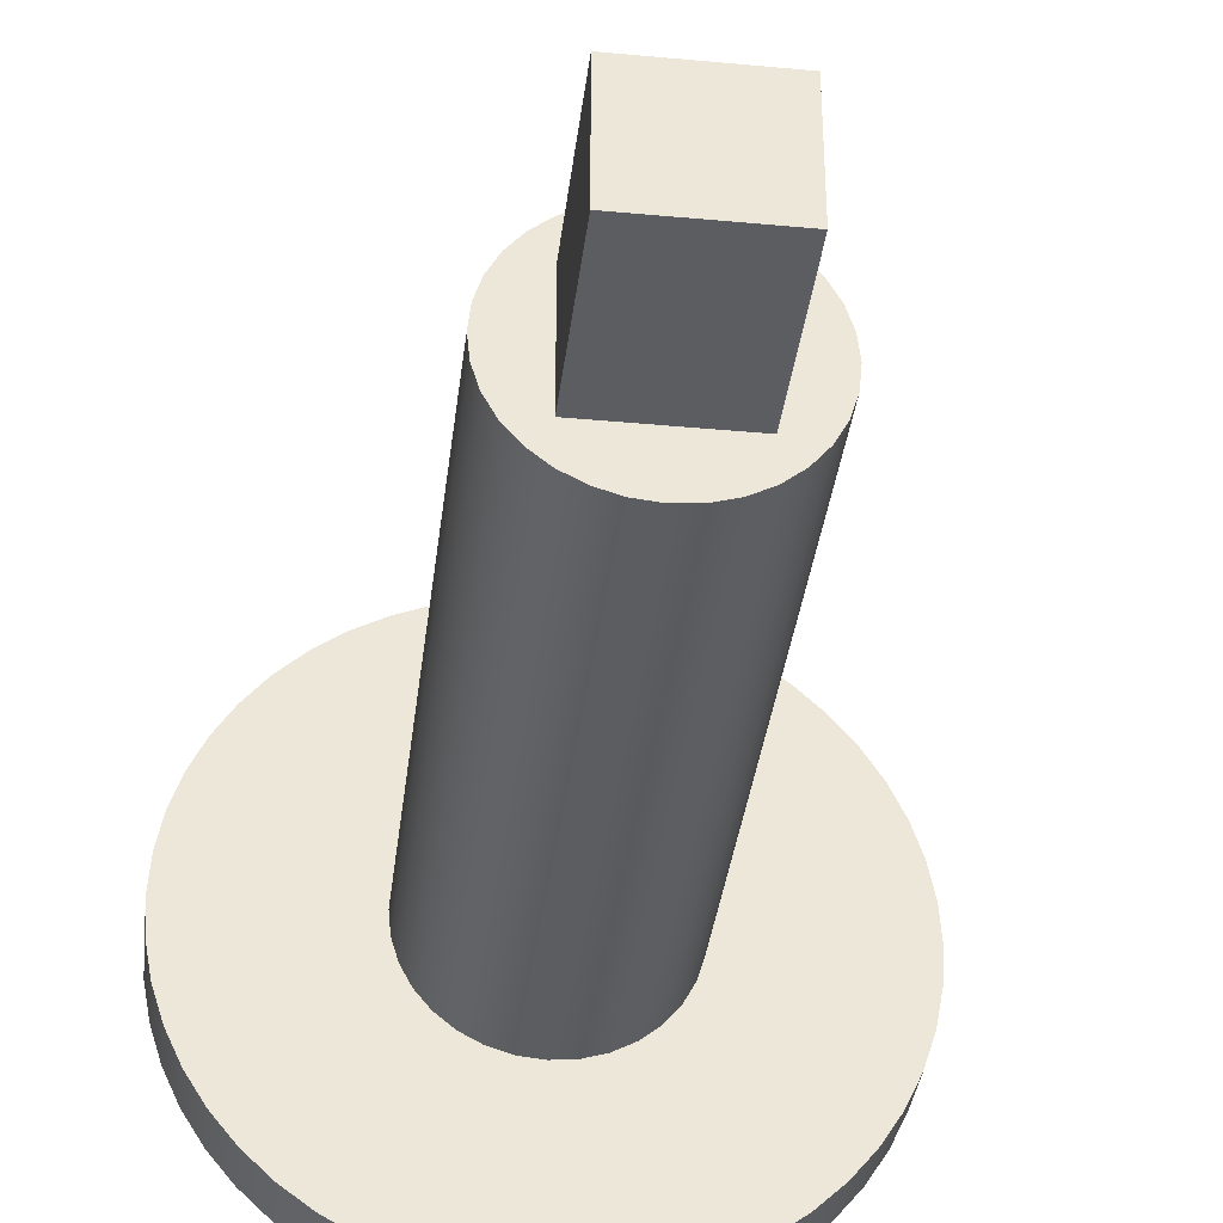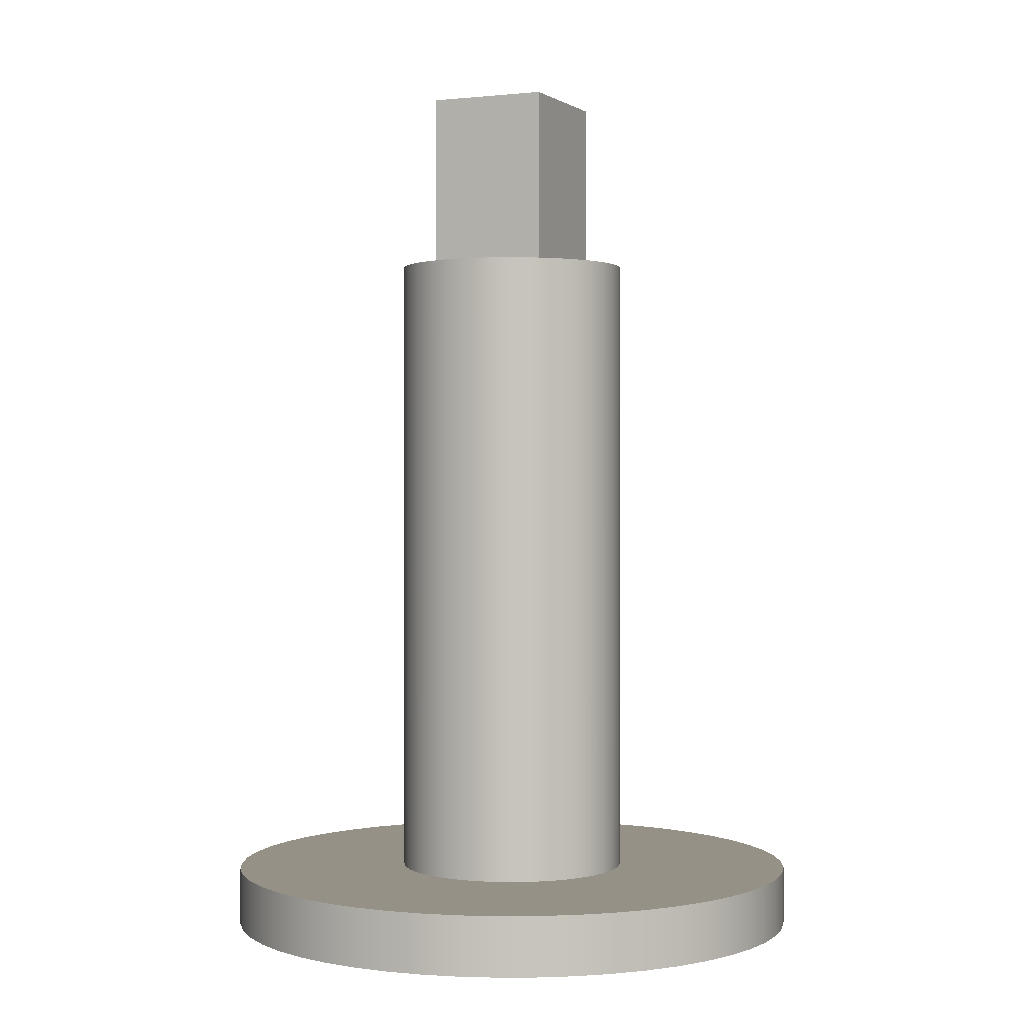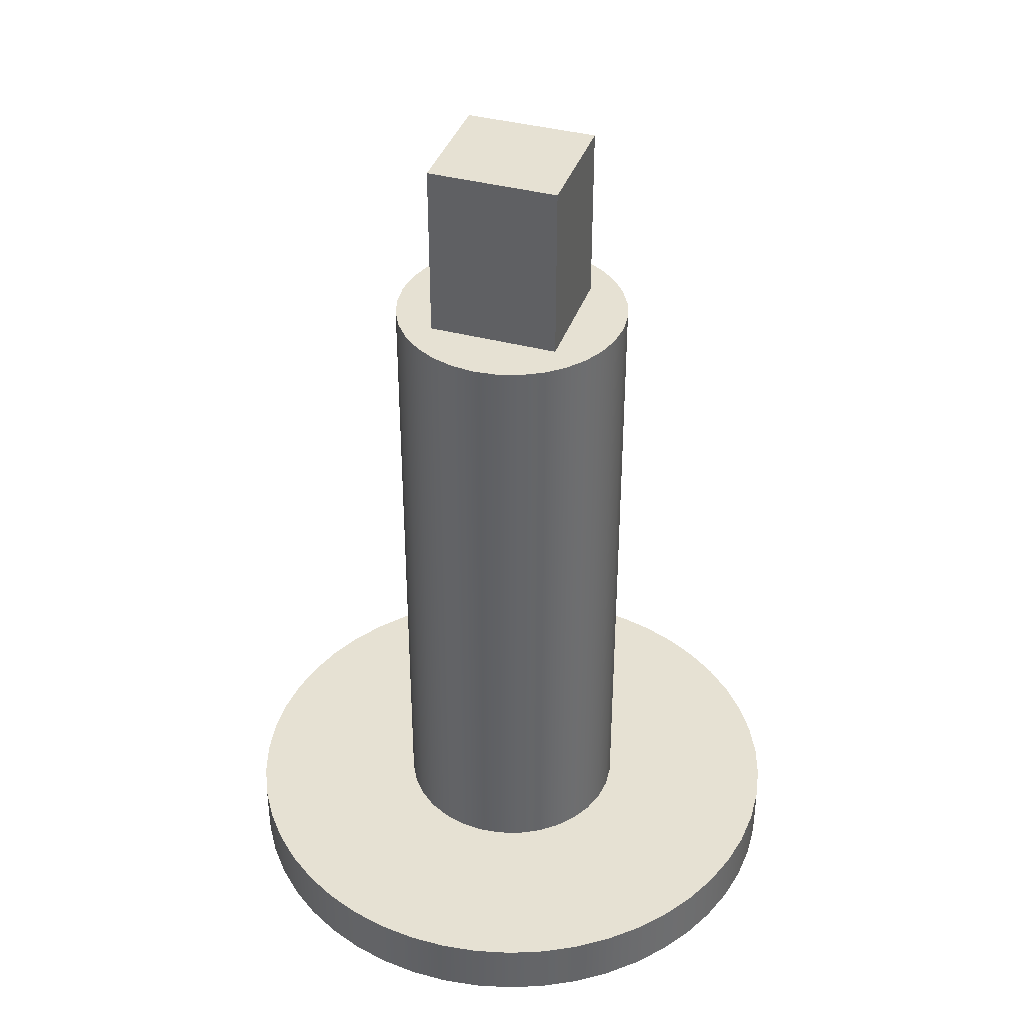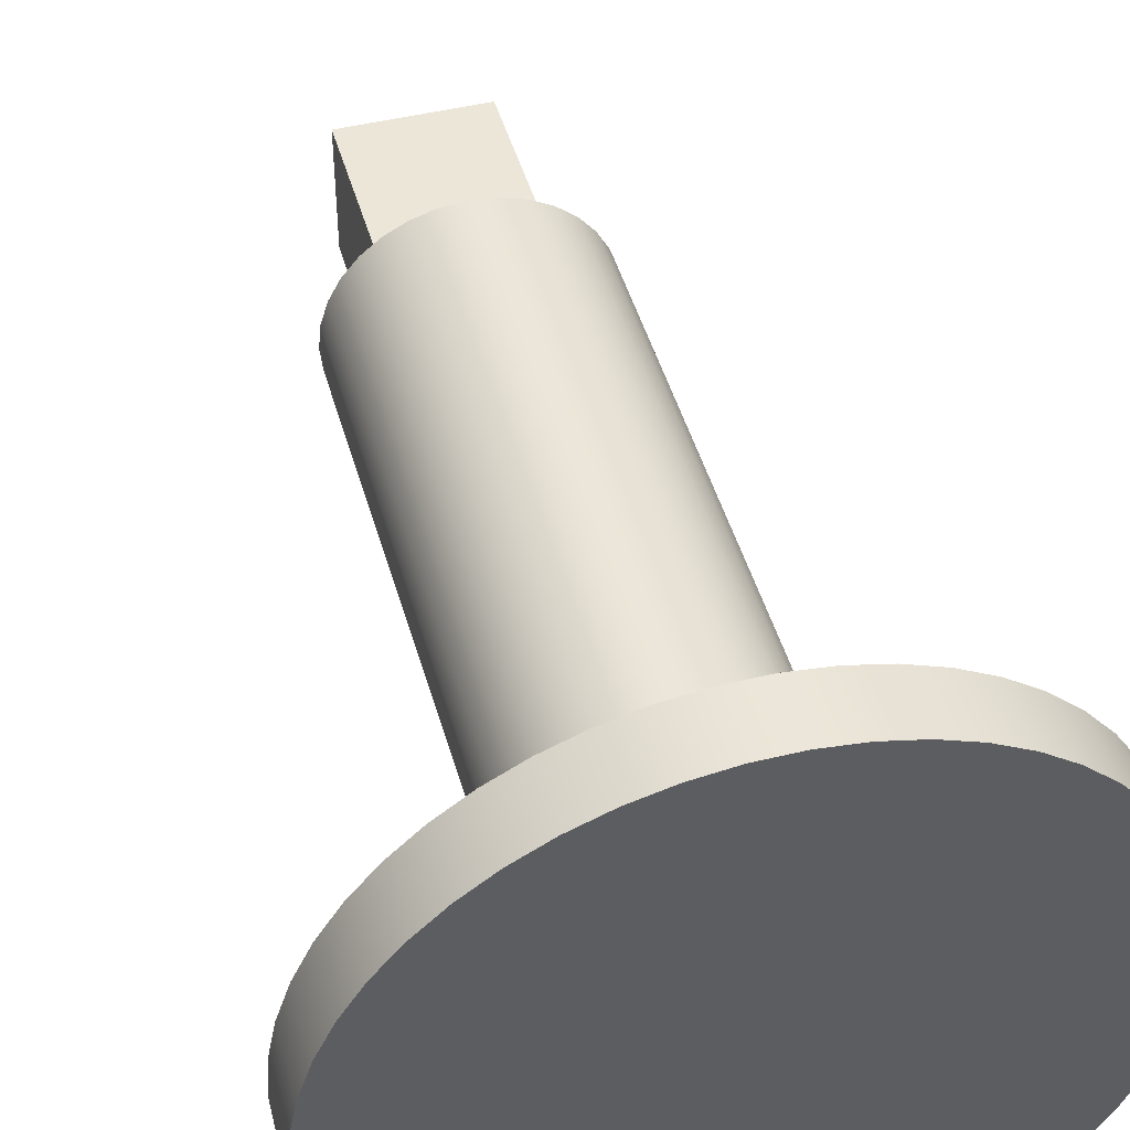
<metadata>
{"format":"obj","ext":"obj","renderer":"f3d","projection":"perspective","resolution":1024,"background":"white","views":[{"elev":-36.5,"azim":173.1,"up":"+Z"},{"elev":0.7,"azim":-65.7,"up":"+Y"},{"elev":38.8,"azim":-161.5,"up":"+Y"},{"elev":46.4,"azim":-15.5,"up":"+Z"}]}
</metadata>
<code>
v 0.552 6 0.5113
v 0.552 6 -0.5113
v 0.552 7.5 -0.5113
v 0.552 7.5 0.5113
v -0.552 6 0.5113
v 0.552 6 0.5113
v 0.552 7.5 0.5113
v -0.552 7.5 0.5113
v -0.552 6 -0.5113
v -0.552 6 0.5113
v -0.552 7.5 0.5113
v -0.552 7.5 -0.5113
v 0.552 6 -0.5113
v -0.552 6 -0.5113
v -0.552 7.5 -0.5113
v 0.552 7.5 -0.5113
v 0.552 7.5 -0.5113
v -0.552 7.5 -0.5113
v -0.552 7.5 0.5113
v 0.552 7.5 0.5113
v 1 6 -1.225e-16
v 0.9808 6 0.1951
v 0.9239 6 0.3827
v 0.8315 6 0.5556
v 0.7071 6 0.7071
v 0.5556 6 0.8315
v 0.3827 6 0.9239
v 0.1951 6 0.9808
v -6.123e-17 6 1
v -0.1951 6 0.9808
v -0.3827 6 0.9239
v -0.5556 6 0.8315
v -0.7071 6 0.7071
v -0.8315 6 0.5556
v -0.9239 6 0.3827
v -0.9808 6 0.1951
v -1 6 0
v -0.9808 6 -0.1951
v -0.9239 6 -0.3827
v -0.8315 6 -0.5556
v -0.7071 6 -0.7071
v -0.5556 6 -0.8315
v -0.3827 6 -0.9239
v -0.1951 6 -0.9808
v -6.123e-17 6 -1
v 0.1951 6 -0.9808
v 0.3827 6 -0.9239
v 0.5556 6 -0.8315
v 0.7071 6 -0.7071
v 0.8315 6 -0.5556
v 0.9239 6 -0.3827
v 0.9808 6 -0.1951
v 1 0.5 -1.225e-16
v 0.9808 0.5 -0.1951
v 0.9239 0.5 -0.3827
v 0.8315 0.5 -0.5556
v 0.7071 0.5 -0.7071
v 0.5556 0.5 -0.8315
v 0.3827 0.5 -0.9239
v 0.1951 0.5 -0.9808
v -6.123e-17 0.5 -1
v -0.1951 0.5 -0.9808
v -0.3827 0.5 -0.9239
v -0.5556 0.5 -0.8315
v -0.7071 0.5 -0.7071
v -0.8315 0.5 -0.5556
v -0.9239 0.5 -0.3827
v -0.9808 0.5 -0.1951
v -1 0.5 0
v -0.9808 0.5 0.1951
v -0.9239 0.5 0.3827
v -0.8315 0.5 0.5556
v -0.7071 0.5 0.7071
v -0.5556 0.5 0.8315
v -0.3827 0.5 0.9239
v -0.1951 0.5 0.9808
v -6.123e-17 0.5 1
v 0.1951 0.5 0.9808
v 0.3827 0.5 0.9239
v 0.5556 0.5 0.8315
v 0.7071 0.5 0.7071
v 0.8315 0.5 0.5556
v 0.9239 0.5 0.3827
v 0.9808 0.5 0.1951
v 1 0.5 -1.225e-16
v 1 6 -1.225e-16
v 0.552 6 -0.5113
v 0.552 6 0.5113
v -0.552 6 0.5113
v -0.552 6 -0.5113
v 1 6 -1.225e-16
v 0.9808 6 -0.1951
v 0.9239 6 -0.3827
v 0.8315 6 -0.5556
v 0.7071 6 -0.7071
v 0.5556 6 -0.8315
v 0.3827 6 -0.9239
v 0.1951 6 -0.9808
v -6.123e-17 6 -1
v -0.1951 6 -0.9808
v -0.3827 6 -0.9239
v -0.5556 6 -0.8315
v -0.7071 6 -0.7071
v -0.8315 6 -0.5556
v -0.9239 6 -0.3827
v -0.9808 6 -0.1951
v -1 6 0
v -0.9808 6 0.1951
v -0.9239 6 0.3827
v -0.8315 6 0.5556
v -0.7071 6 0.7071
v -0.5556 6 0.8315
v -0.3827 6 0.9239
v -0.1951 6 0.9808
v -6.123e-17 6 1
v 0.1951 6 0.9808
v 0.3827 6 0.9239
v 0.5556 6 0.8315
v 0.7071 6 0.7071
v 0.8315 6 0.5556
v 0.9239 6 0.3827
v 0.9808 6 0.1951
v -2.5 0.5 3.062e-16
v -2.48 0.5 -0.3133
v -2.421 0.5 -0.6217
v -2.324 0.5 -0.9203
v -2.191 0.5 -1.204
v -2.023 0.5 -1.469
v -1.822 0.5 -1.711
v -1.594 0.5 -1.926
v -1.34 0.5 -2.111
v -1.064 0.5 -2.262
v -0.7725 0.5 -2.378
v -0.4685 0.5 -2.456
v -0.157 0.5 -2.495
v 0.157 0.5 -2.495
v 0.4685 0.5 -2.456
v 0.7725 0.5 -2.378
v 1.064 0.5 -2.262
v 1.34 0.5 -2.111
v 1.594 0.5 -1.926
v 1.822 0.5 -1.711
v 2.023 0.5 -1.469
v 2.191 0.5 -1.204
v 2.324 0.5 -0.9203
v 2.421 0.5 -0.6217
v 2.48 0.5 -0.3133
v 2.5 0.5 -1.11e-15
v 2.48 0.5 0.3133
v 2.421 0.5 0.6217
v 2.324 0.5 0.9203
v 2.191 0.5 1.204
v 2.023 0.5 1.469
v 1.822 0.5 1.711
v 1.594 0.5 1.926
v 1.34 0.5 2.111
v 1.064 0.5 2.262
v 0.7725 0.5 2.378
v 0.4685 0.5 2.456
v 0.157 0.5 2.495
v -0.157 0.5 2.495
v -0.4685 0.5 2.456
v -0.7725 0.5 2.378
v -1.064 0.5 2.262
v -1.34 0.5 2.111
v -1.594 0.5 1.926
v -1.822 0.5 1.711
v -2.023 0.5 1.469
v -2.191 0.5 1.204
v -2.324 0.5 0.9203
v -2.421 0.5 0.6217
v -2.48 0.5 0.3133
v -2.5 0 3.062e-16
v -2.48 0 0.3133
v -2.421 0 0.6217
v -2.324 0 0.9203
v -2.191 0 1.204
v -2.023 0 1.469
v -1.822 0 1.711
v -1.594 0 1.926
v -1.34 0 2.111
v -1.064 0 2.262
v -0.7725 0 2.378
v -0.4685 0 2.456
v -0.157 0 2.495
v 0.157 0 2.495
v 0.4685 0 2.456
v 0.7725 0 2.378
v 1.064 0 2.262
v 1.34 0 2.111
v 1.594 0 1.926
v 1.822 0 1.711
v 2.023 0 1.469
v 2.191 0 1.204
v 2.324 0 0.9203
v 2.421 0 0.6217
v 2.48 0 0.3133
v 2.5 0 -1.11e-15
v 2.48 0 -0.3133
v 2.421 0 -0.6217
v 2.324 0 -0.9203
v 2.191 0 -1.204
v 2.023 0 -1.469
v 1.822 0 -1.711
v 1.594 0 -1.926
v 1.34 0 -2.111
v 1.064 0 -2.262
v 0.7725 0 -2.378
v 0.4685 0 -2.456
v 0.157 0 -2.495
v -0.157 0 -2.495
v -0.4685 0 -2.456
v -0.7725 0 -2.378
v -1.064 0 -2.262
v -1.34 0 -2.111
v -1.594 0 -1.926
v -1.822 0 -1.711
v -2.023 0 -1.469
v -2.191 0 -1.204
v -2.324 0 -0.9203
v -2.421 0 -0.6217
v -2.48 0 -0.3133
v -2.5 0 3.062e-16
v -2.5 0.5 3.062e-16
v 1 0.5 -1.225e-16
v 0.9808 0.5 0.1951
v 0.9239 0.5 0.3827
v 0.8315 0.5 0.5556
v 0.7071 0.5 0.7071
v 0.5556 0.5 0.8315
v 0.3827 0.5 0.9239
v 0.1951 0.5 0.9808
v -6.123e-17 0.5 1
v -0.1951 0.5 0.9808
v -0.3827 0.5 0.9239
v -0.5556 0.5 0.8315
v -0.7071 0.5 0.7071
v -0.8315 0.5 0.5556
v -0.9239 0.5 0.3827
v -0.9808 0.5 0.1951
v -1 0.5 0
v -0.9808 0.5 -0.1951
v -0.9239 0.5 -0.3827
v -0.8315 0.5 -0.5556
v -0.7071 0.5 -0.7071
v -0.5556 0.5 -0.8315
v -0.3827 0.5 -0.9239
v -0.1951 0.5 -0.9808
v -6.123e-17 0.5 -1
v 0.1951 0.5 -0.9808
v 0.3827 0.5 -0.9239
v 0.5556 0.5 -0.8315
v 0.7071 0.5 -0.7071
v 0.8315 0.5 -0.5556
v 0.9239 0.5 -0.3827
v 0.9808 0.5 -0.1951
v -2.5 0.5 3.062e-16
v -2.48 0.5 0.3133
v -2.421 0.5 0.6217
v -2.324 0.5 0.9203
v -2.191 0.5 1.204
v -2.023 0.5 1.469
v -1.822 0.5 1.711
v -1.594 0.5 1.926
v -1.34 0.5 2.111
v -1.064 0.5 2.262
v -0.7725 0.5 2.378
v -0.4685 0.5 2.456
v -0.157 0.5 2.495
v 0.157 0.5 2.495
v 0.4685 0.5 2.456
v 0.7725 0.5 2.378
v 1.064 0.5 2.262
v 1.34 0.5 2.111
v 1.594 0.5 1.926
v 1.822 0.5 1.711
v 2.023 0.5 1.469
v 2.191 0.5 1.204
v 2.324 0.5 0.9203
v 2.421 0.5 0.6217
v 2.48 0.5 0.3133
v 2.5 0.5 -1.11e-15
v 2.48 0.5 -0.3133
v 2.421 0.5 -0.6217
v 2.324 0.5 -0.9203
v 2.191 0.5 -1.204
v 2.023 0.5 -1.469
v 1.822 0.5 -1.711
v 1.594 0.5 -1.926
v 1.34 0.5 -2.111
v 1.064 0.5 -2.262
v 0.7725 0.5 -2.378
v 0.4685 0.5 -2.456
v 0.157 0.5 -2.495
v -0.157 0.5 -2.495
v -0.4685 0.5 -2.456
v -0.7725 0.5 -2.378
v -1.064 0.5 -2.262
v -1.34 0.5 -2.111
v -1.594 0.5 -1.926
v -1.822 0.5 -1.711
v -2.023 0.5 -1.469
v -2.191 0.5 -1.204
v -2.324 0.5 -0.9203
v -2.421 0.5 -0.6217
v -2.48 0.5 -0.3133
v -2.5 0 3.062e-16
v -2.48 0 -0.3133
v -2.421 0 -0.6217
v -2.324 0 -0.9203
v -2.191 0 -1.204
v -2.023 0 -1.469
v -1.822 0 -1.711
v -1.594 0 -1.926
v -1.34 0 -2.111
v -1.064 0 -2.262
v -0.7725 0 -2.378
v -0.4685 0 -2.456
v -0.157 0 -2.495
v 0.157 0 -2.495
v 0.4685 0 -2.456
v 0.7725 0 -2.378
v 1.064 0 -2.262
v 1.34 0 -2.111
v 1.594 0 -1.926
v 1.822 0 -1.711
v 2.023 0 -1.469
v 2.191 0 -1.204
v 2.324 0 -0.9203
v 2.421 0 -0.6217
v 2.48 0 -0.3133
v 2.5 0 -1.11e-15
v 2.48 0 0.3133
v 2.421 0 0.6217
v 2.324 0 0.9203
v 2.191 0 1.204
v 2.023 0 1.469
v 1.822 0 1.711
v 1.594 0 1.926
v 1.34 0 2.111
v 1.064 0 2.262
v 0.7725 0 2.378
v 0.4685 0 2.456
v 0.157 0 2.495
v -0.157 0 2.495
v -0.4685 0 2.456
v -0.7725 0 2.378
v -1.064 0 2.262
v -1.34 0 2.111
v -1.594 0 1.926
v -1.822 0 1.711
v -2.023 0 1.469
v -2.191 0 1.204
v -2.324 0 0.9203
v -2.421 0 0.6217
v -2.48 0 0.3133
g c889f708-e30d-11ea-a6b1-54bf646e7e1f
f 1 2 4
f 4 2 3
g c88a6c42-e30d-11ea-99d6-54bf646e7e1f
f 5 6 8
f 8 6 7
g c88ae178-e30d-11ea-86b7-54bf646e7e1f
f 9 10 12
f 12 10 11
g c88b5688-e30d-11ea-ac24-54bf646e7e1f
f 13 14 16
f 16 14 15
g c88bcbc2-e30d-11ea-90bf-54bf646e7e1f
f 18 19 17
f 17 19 20
g c8579d76-e30d-11ea-ac4a-54bf646e7e1f
f 22 84 21
f 21 84 85
f 86 53 52
f 52 53 54
f 52 54 51
f 51 54 55
f 51 55 50
f 50 55 56
f 50 56 49
f 49 56 57
f 49 57 48
f 48 57 58
f 48 58 47
f 47 58 59
f 47 59 46
f 46 59 60
f 46 60 45
f 45 60 61
f 45 61 44
f 44 61 62
f 44 62 43
f 43 62 63
f 43 63 42
f 42 63 64
f 42 64 41
f 41 64 65
f 41 65 40
f 40 65 66
f 40 66 39
f 39 66 67
f 39 67 38
f 38 67 68
f 38 68 37
f 37 68 69
f 37 69 36
f 36 69 70
f 36 70 35
f 35 70 71
f 35 71 34
f 34 71 72
f 34 72 33
f 33 72 73
f 33 73 32
f 32 73 74
f 32 74 31
f 31 74 75
f 31 75 30
f 30 75 76
f 30 76 29
f 29 76 77
f 29 77 28
f 28 77 78
f 28 78 27
f 27 78 79
f 27 79 26
f 26 79 80
f 26 80 25
f 25 80 81
f 25 81 24
f 24 81 82
f 24 82 23
f 23 82 83
f 23 83 22
f 22 83 84
g c857eb9c-e30d-11ea-861f-54bf646e7e1f
f 88 91 87
f 87 91 92
f 87 92 93
f 89 115 88
f 88 115 116
f 88 116 117
f 90 107 89
f 89 107 108
f 89 108 109
f 87 99 90
f 90 99 100
f 90 100 101
f 93 94 87
f 87 94 95
f 87 95 96
f 96 97 87
f 87 97 98
f 87 98 99
f 101 102 90
f 90 102 103
f 90 103 104
f 104 105 90
f 90 105 106
f 90 106 107
f 109 110 89
f 89 110 111
f 89 111 112
f 112 113 89
f 89 113 114
f 89 114 115
f 117 118 88
f 88 118 119
f 88 119 120
f 120 121 88
f 88 121 122
f 88 122 91
g c832ff2c-e30d-11ea-b509-54bf646e7e1f
f 124 222 123
f 123 222 223
f 224 173 172
f 172 173 174
f 172 174 171
f 171 174 175
f 171 175 170
f 170 175 176
f 170 176 169
f 169 176 177
f 169 177 168
f 168 177 178
f 168 178 167
f 167 178 179
f 167 179 166
f 166 179 180
f 166 180 165
f 165 180 181
f 165 181 164
f 164 181 182
f 164 182 163
f 163 182 183
f 163 183 162
f 162 183 184
f 162 184 161
f 161 184 185
f 161 185 160
f 160 185 186
f 160 186 159
f 159 186 187
f 159 187 158
f 158 187 188
f 158 188 157
f 157 188 189
f 157 189 156
f 156 189 190
f 156 190 155
f 155 190 191
f 155 191 154
f 154 191 192
f 154 192 153
f 153 192 193
f 153 193 152
f 152 193 194
f 152 194 151
f 151 194 195
f 151 195 150
f 150 195 196
f 150 196 149
f 149 196 197
f 149 197 148
f 148 197 198
f 148 198 147
f 147 198 199
f 147 199 146
f 146 199 200
f 146 200 145
f 145 200 201
f 145 201 144
f 144 201 202
f 144 202 143
f 143 202 203
f 143 203 142
f 142 203 204
f 142 204 141
f 141 204 205
f 141 205 140
f 140 205 206
f 140 206 139
f 139 206 207
f 139 207 138
f 138 207 208
f 138 208 137
f 137 208 209
f 137 209 136
f 136 209 210
f 136 210 135
f 135 210 211
f 135 211 134
f 134 211 212
f 134 212 133
f 133 212 213
f 133 213 132
f 132 213 214
f 132 214 131
f 131 214 215
f 131 215 130
f 130 215 216
f 130 216 129
f 129 216 217
f 129 217 128
f 128 217 218
f 128 218 127
f 127 218 219
f 127 219 126
f 126 219 220
f 126 220 125
f 125 220 221
f 125 221 124
f 124 221 222
g c8334d58-e30d-11ea-98a2-54bf646e7e1f
f 226 281 225
f 225 281 282
f 225 282 283
f 281 226 280
f 280 226 227
f 280 227 279
f 279 227 278
f 278 227 228
f 278 228 277
f 277 228 229
f 277 229 276
f 276 229 275
f 275 229 230
f 275 230 274
f 274 230 273
f 273 230 231
f 273 231 272
f 272 231 232
f 272 232 271
f 271 232 270
f 270 232 233
f 270 233 269
f 269 233 234
f 269 234 268
f 268 234 267
f 267 234 235
f 267 235 266
f 266 235 236
f 266 236 265
f 265 236 264
f 264 236 237
f 264 237 263
f 263 237 262
f 262 237 238
f 262 238 261
f 261 238 239
f 261 239 260
f 260 239 259
f 259 239 240
f 259 240 258
f 258 240 241
f 258 241 257
f 257 241 306
f 306 241 242
f 306 242 305
f 305 242 243
f 305 243 304
f 304 243 303
f 303 243 244
f 303 244 302
f 302 244 245
f 302 245 301
f 301 245 300
f 300 245 246
f 300 246 299
f 299 246 298
f 298 246 247
f 298 247 297
f 297 247 248
f 297 248 296
f 296 248 295
f 295 248 249
f 295 249 294
f 294 249 250
f 294 250 293
f 293 250 292
f 292 250 251
f 292 251 291
f 291 251 252
f 291 252 290
f 290 252 289
f 289 252 253
f 289 253 288
f 288 253 287
f 287 253 254
f 287 254 286
f 286 254 255
f 286 255 285
f 285 255 284
f 284 255 256
f 284 256 283
f 283 256 225
g c8337462-e30d-11ea-92c0-54bf646e7e1f
f 308 331 307
f 307 331 332
f 307 332 356
f 356 332 333
f 356 333 355
f 355 333 334
f 355 334 354
f 354 334 335
f 354 335 353
f 353 335 336
f 353 336 352
f 352 336 337
f 352 337 351
f 351 337 338
f 351 338 350
f 350 338 339
f 350 339 349
f 349 339 340
f 349 340 348
f 348 340 341
f 348 341 347
f 347 341 342
f 347 342 346
f 346 342 343
f 346 343 345
f 345 343 344
f 331 308 330
f 330 308 309
f 330 309 329
f 329 309 310
f 329 310 328
f 328 310 311
f 328 311 327
f 327 311 312
f 327 312 326
f 326 312 313
f 326 313 325
f 325 313 314
f 325 314 324
f 324 314 315
f 324 315 323
f 323 315 316
f 323 316 322
f 322 316 317
f 322 317 321
f 321 317 318
f 321 318 320
f 320 318 319

</code>
